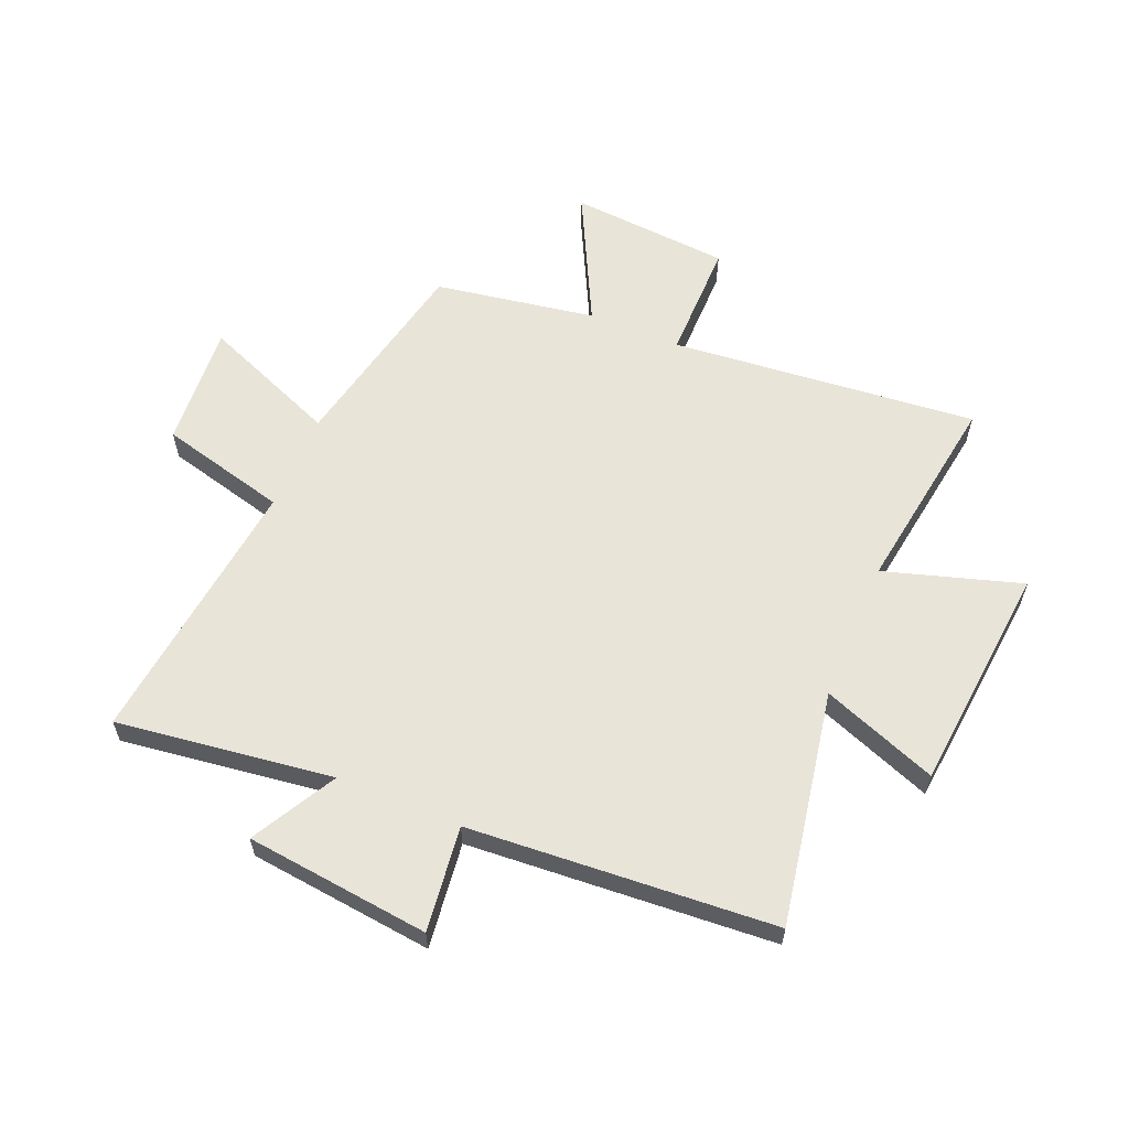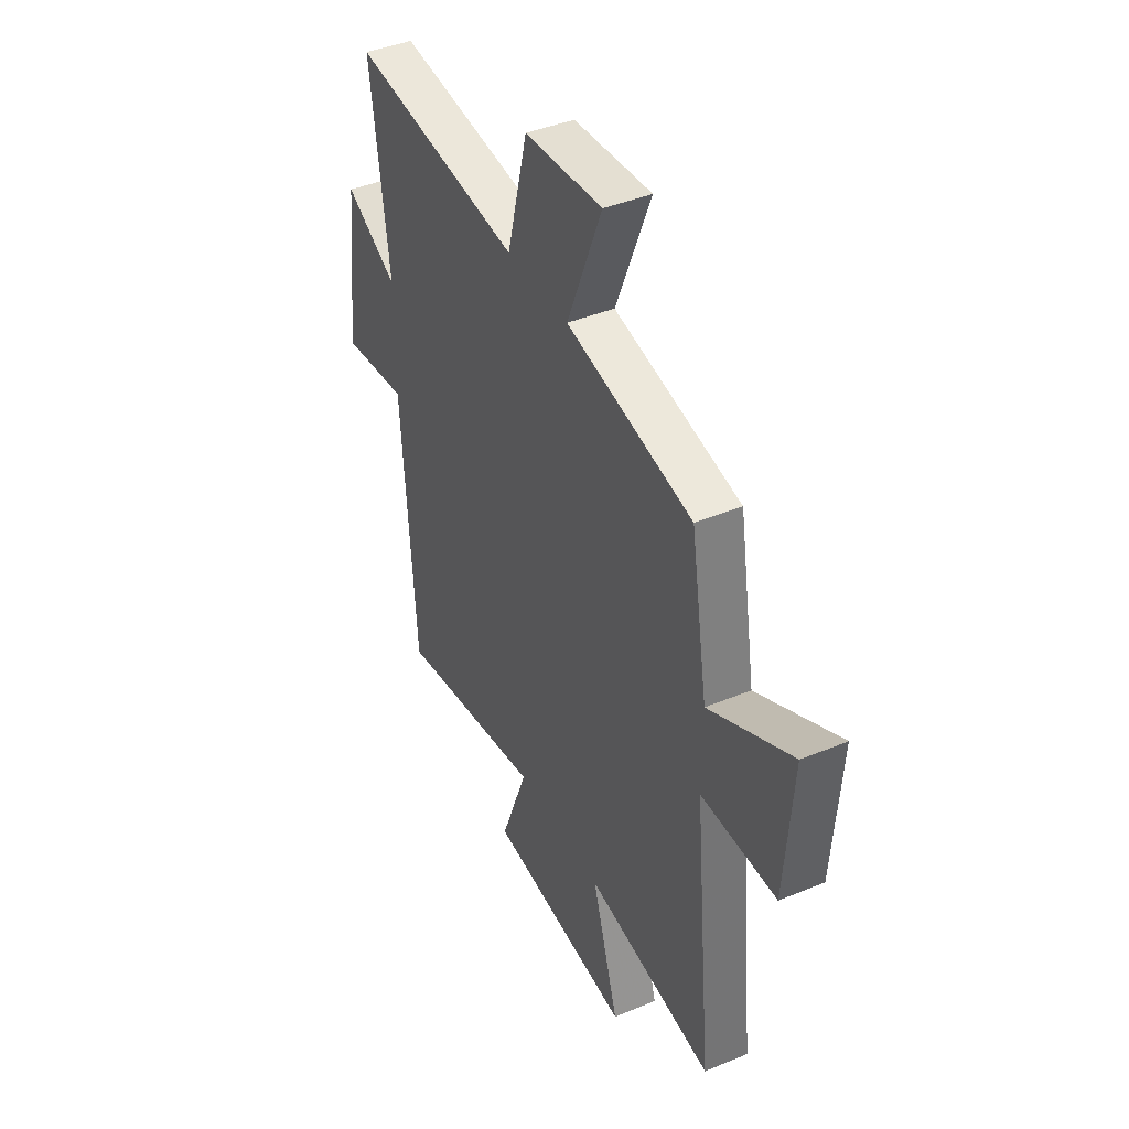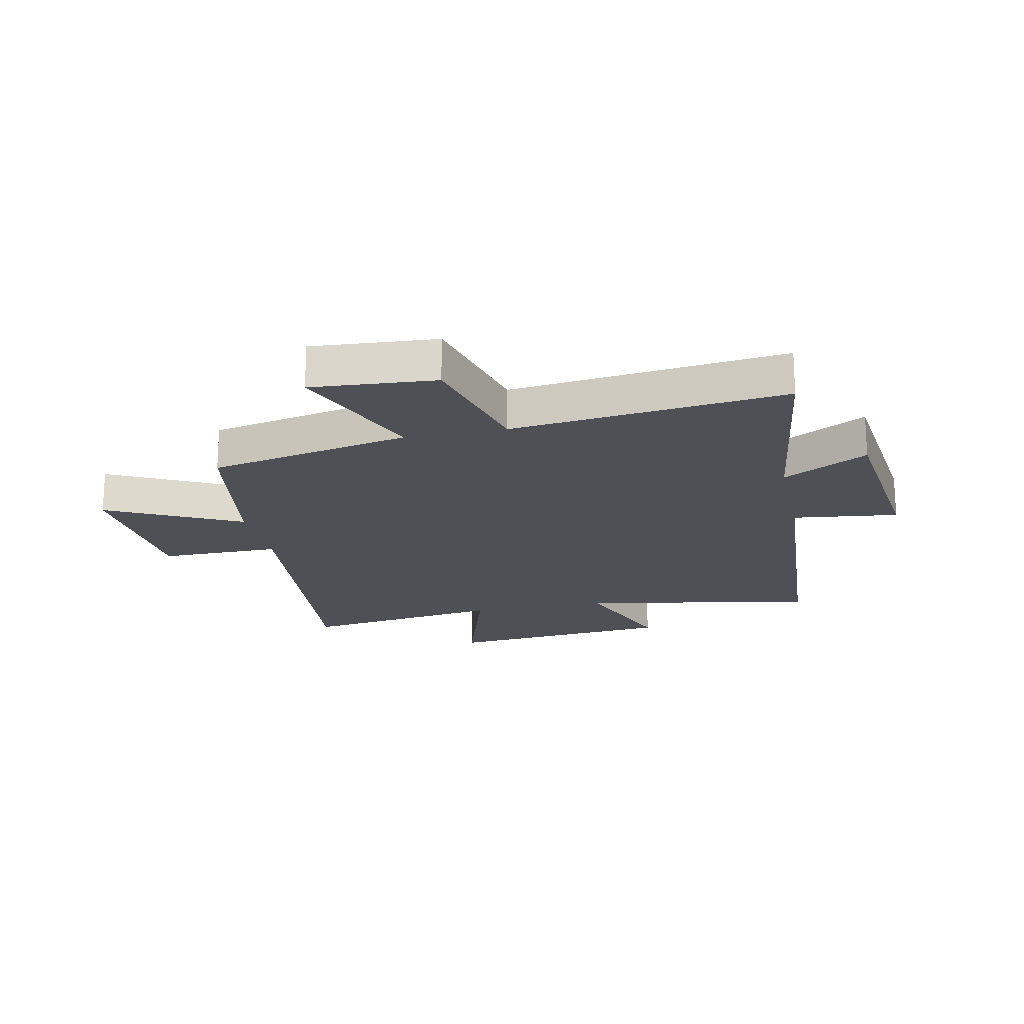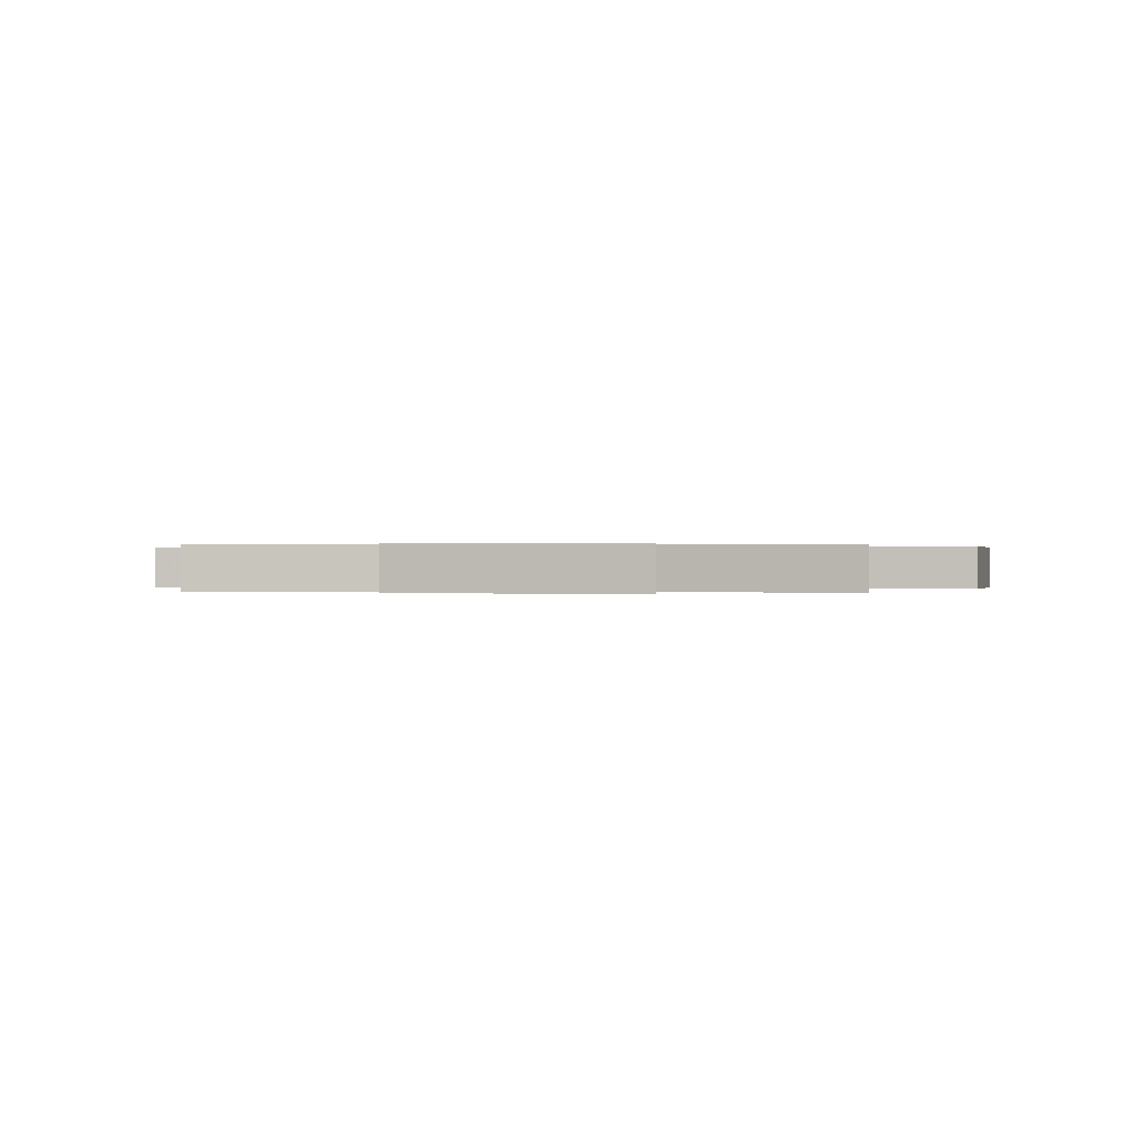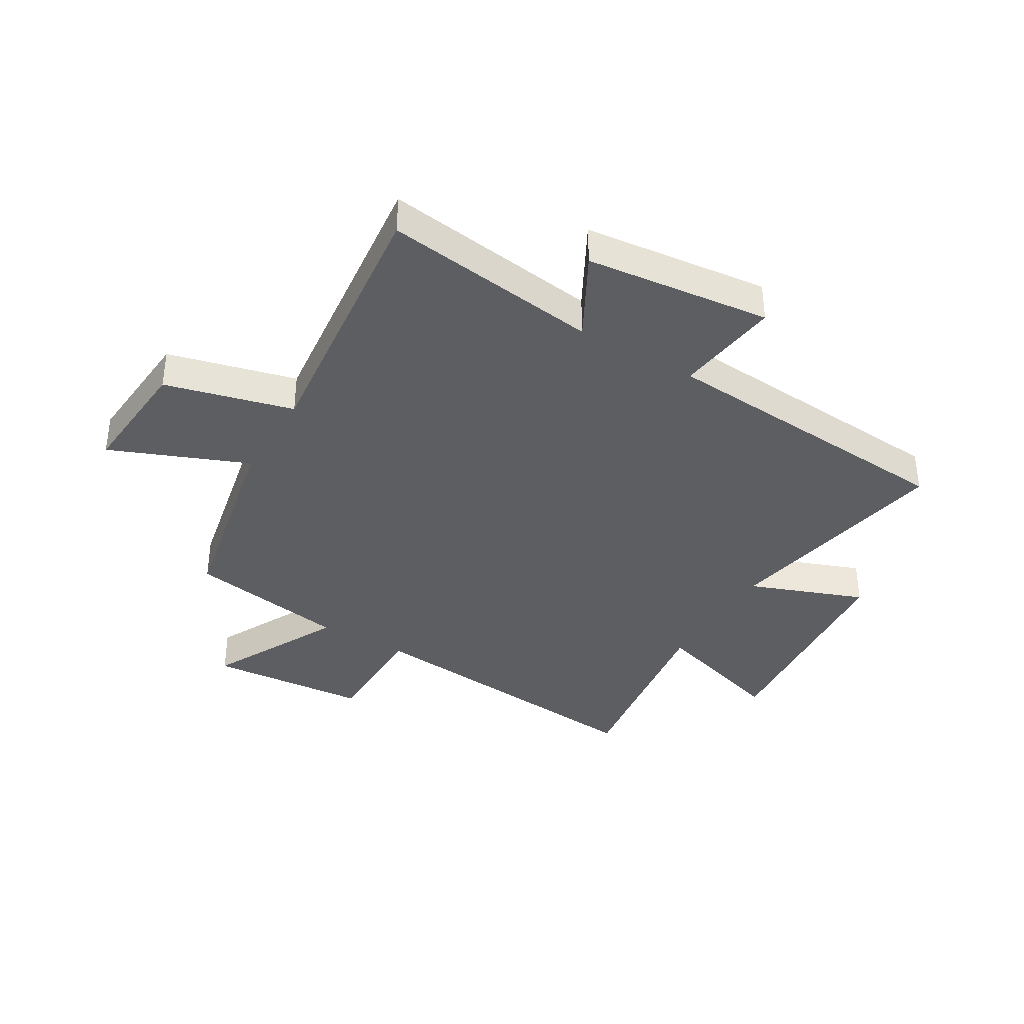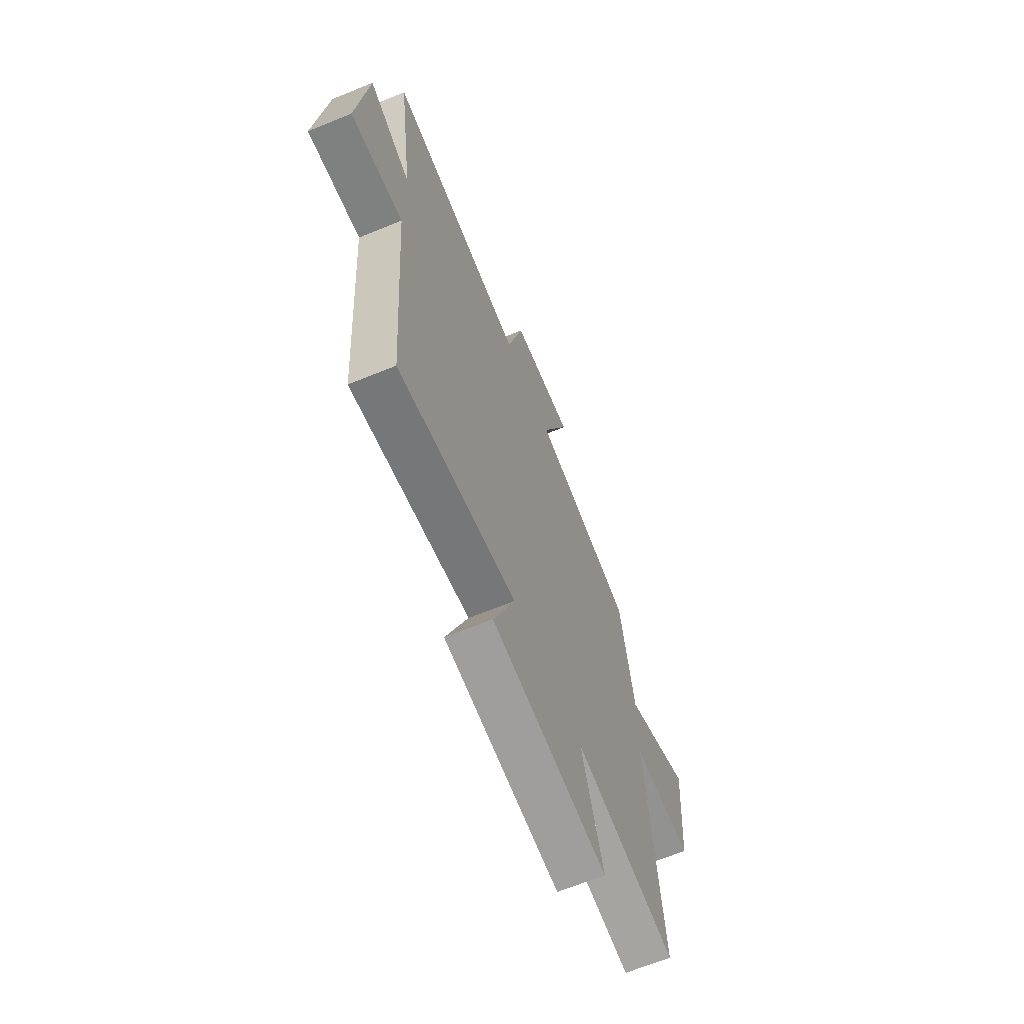
<metadata>
{"format":"obj","ext":"obj","renderer":"f3d","projection":"perspective","resolution":1024,"background":"white","views":[{"elev":60.0,"azim":112.8,"up":"+Y"},{"elev":41.8,"azim":-116.5,"up":"+Z"},{"elev":-19.4,"azim":12.0,"up":"+Y"},{"elev":0.1,"azim":-170.4,"up":"+Y"},{"elev":-37.4,"azim":59.2,"up":"+Y"},{"elev":-66.3,"azim":112.3,"up":"+Z"}]}
</metadata>
<code>
v -0.453 0.07 0.427
v -0.101 0.07 0.5
v -0.198 0.07 0.739
v 0.018 0.07 0.723
v 0.075 0.07 0.5
v 0.551 0.07 0.554
v 0.5 0.07 0.176
v 0.648 0.07 0.257
v 0.684 0.07 -0.065
v 0.5 0.07 -0.042
v 0.462 0.07 -0.575
v 0.052 0.07 -0.5
v 0.128 0.07 -0.701
v -0.272 0.07 -0.739
v -0.198 0.07 -0.5
v -0.552 0.07 -0.552
v -0.5 0.07 -0.017
v -0.709 0.07 -0.017
v -0.731 0.07 0.263
v -0.5 0.07 0.147
v -0.453 0 0.427
v -0.101 0 0.5
v -0.198 0 0.739
v 0.018 0 0.723
v 0.075 0 0.5
v 0.551 0 0.554
v 0.5 0 0.176
v 0.648 0 0.257
v 0.684 0 -0.065
v 0.5 0 -0.042
v 0.462 0 -0.575
v 0.052 0 -0.5
v 0.128 0 -0.701
v -0.272 0 -0.739
v -0.198 0 -0.5
v -0.552 0 -0.552
v -0.5 0 -0.017
v -0.709 0 -0.017
v -0.731 0 0.263
v -0.5 0 0.147
f 17 18 19 20
f 17 20 1 2
f 15 16 17 2
f 12 13 14 15
f 12 15 2
f 10 11 12 2
f 7 8 9 10
f 7 10 2
f 5 6 7
f 5 7 2
f 2 3 4 5
f 40 39 38 37
f 22 21 40 37
f 22 37 36 35
f 35 34 33 32
f 22 35 32
f 22 32 31 30
f 30 29 28 27
f 22 30 27
f 27 26 25
f 22 27 25
f 25 24 23 22
f 1 21 22 2
f 2 22 23 3
f 3 23 24 4
f 4 24 25 5
f 5 25 26 6
f 6 26 27 7
f 7 27 28 8
f 8 28 29 9
f 9 29 30 10
f 10 30 31 11
f 11 31 32 12
f 12 32 33 13
f 13 33 34 14
f 14 34 35 15
f 15 35 36 16
f 16 36 37 17
f 17 37 38 18
f 18 38 39 19
f 19 39 40 20
f 20 40 21 1

</code>
